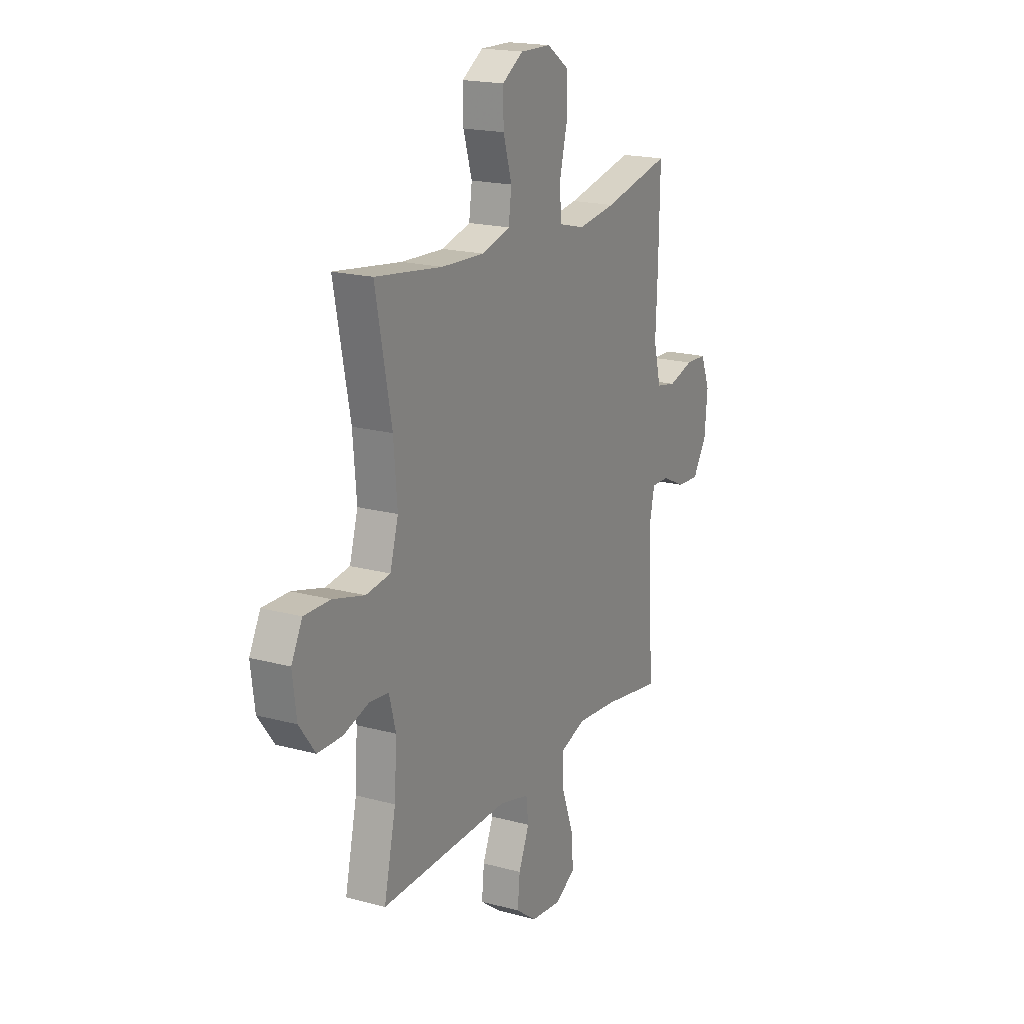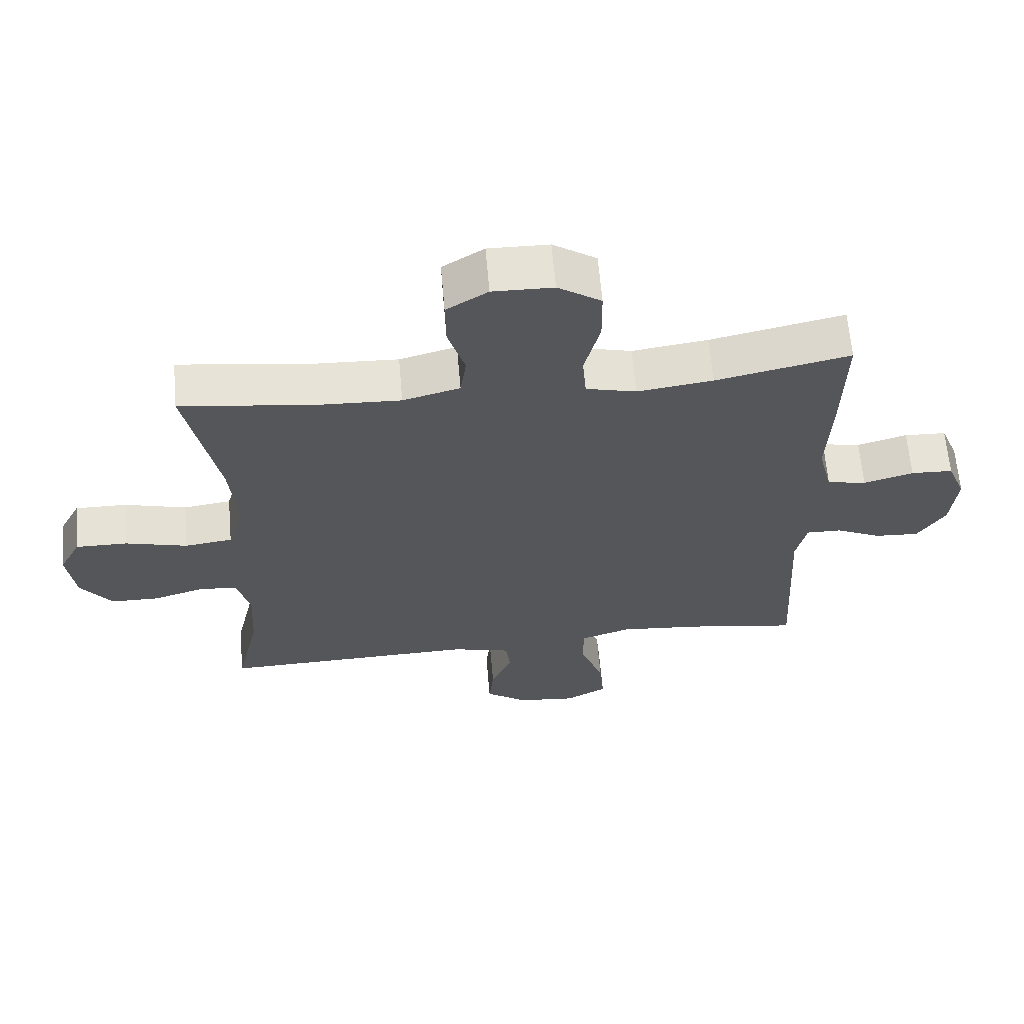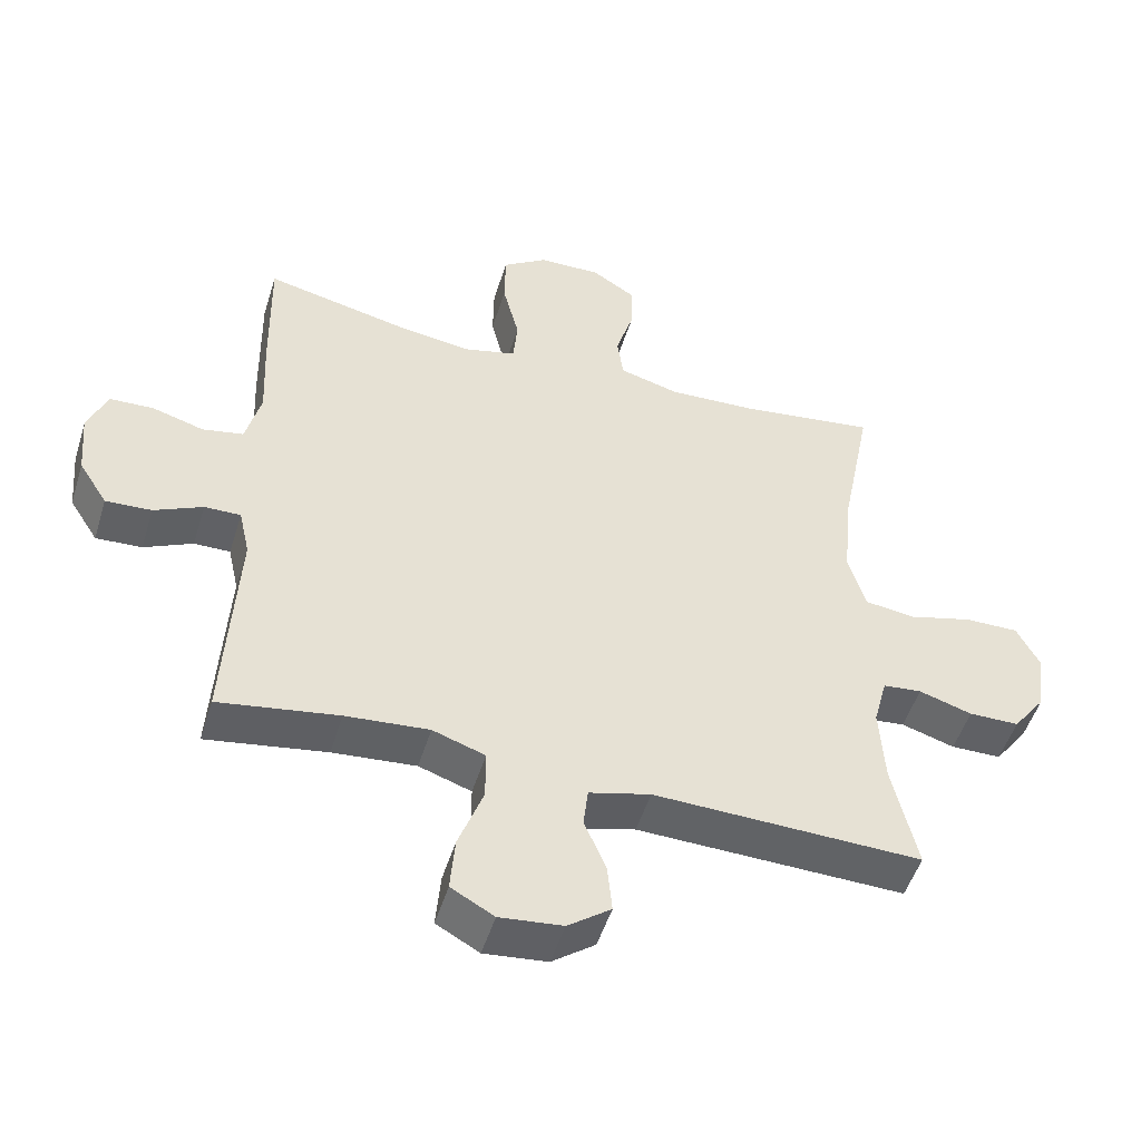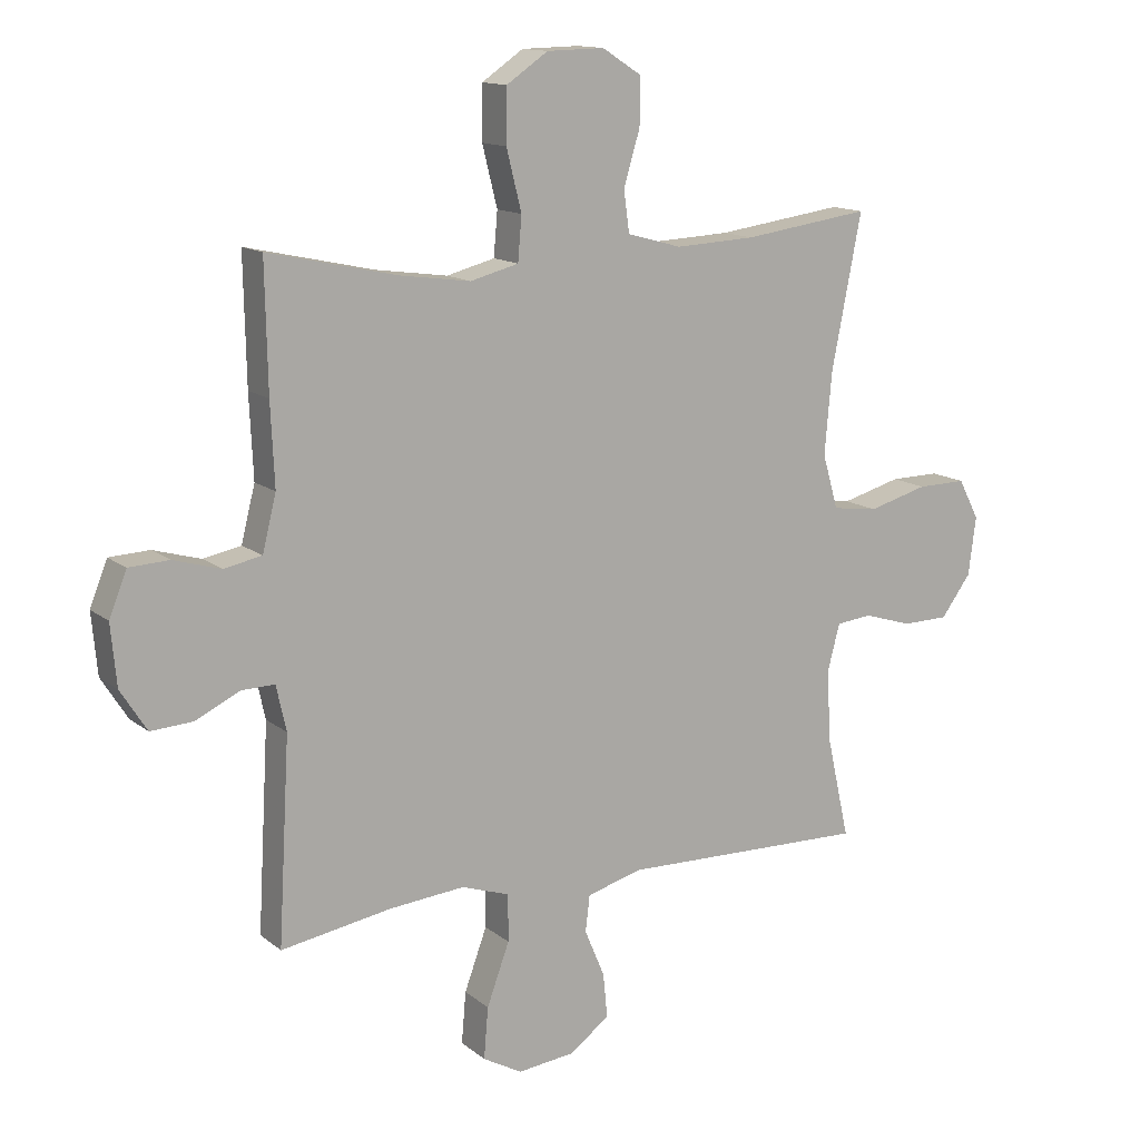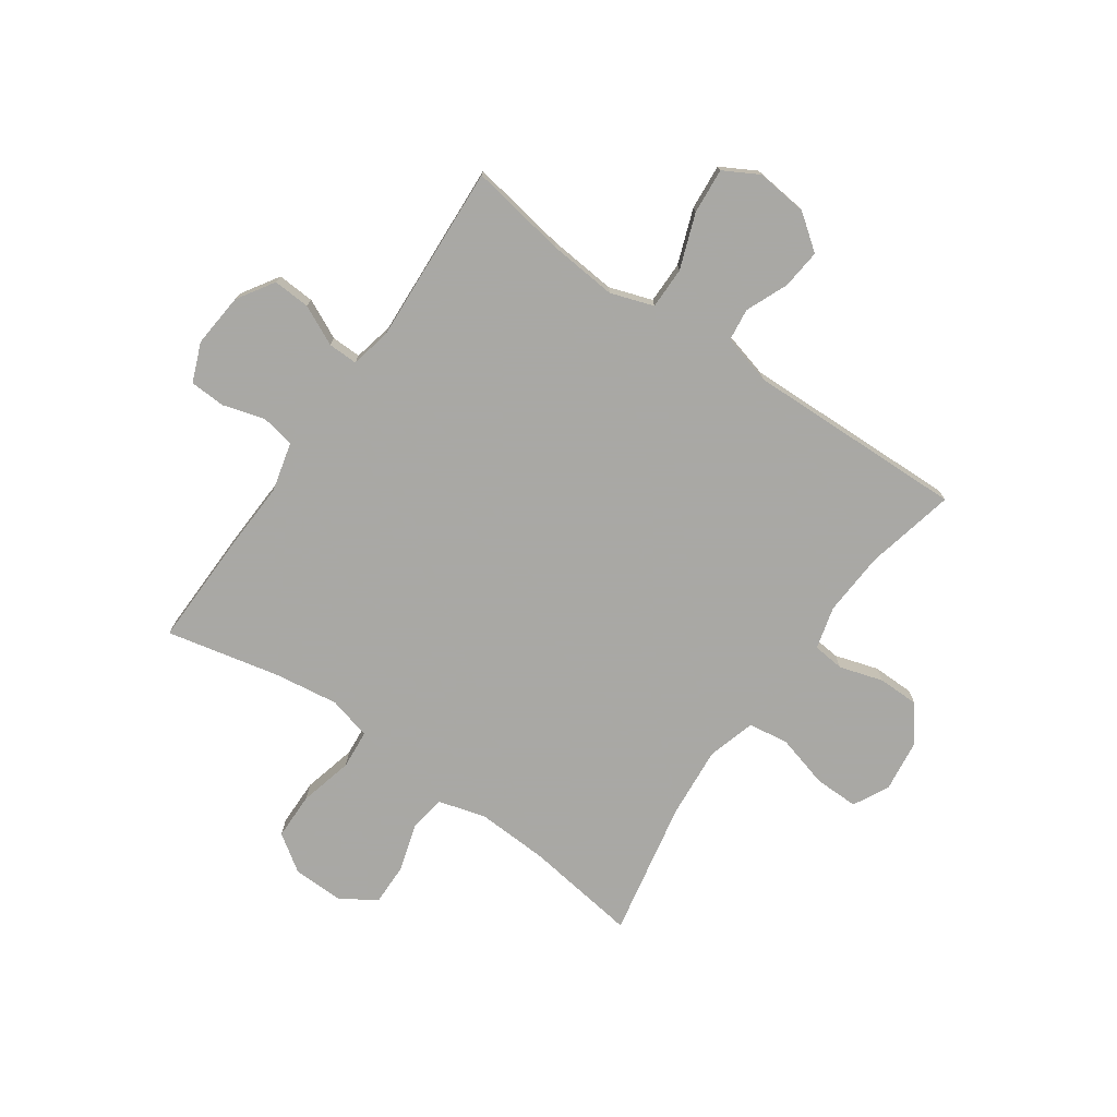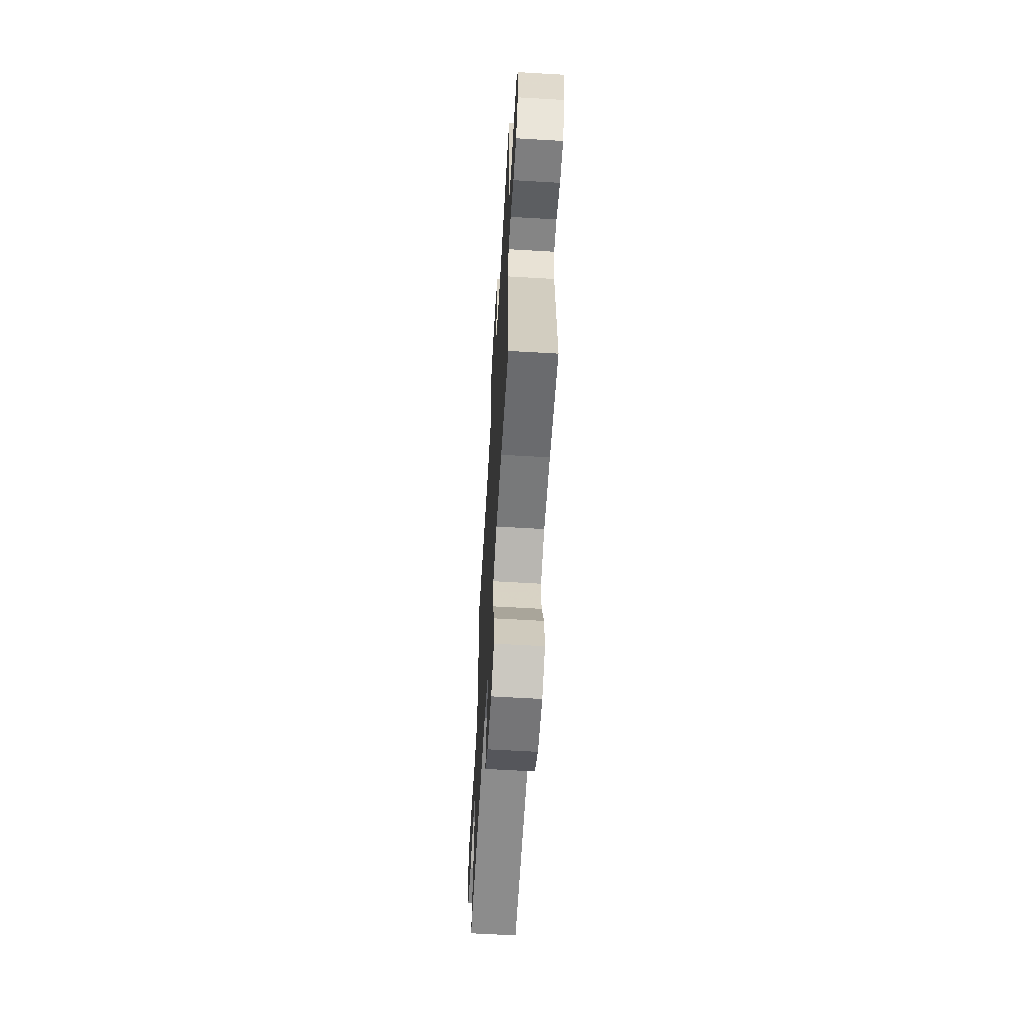
<metadata>
{"format":"obj","ext":"obj","renderer":"f3d","projection":"perspective","resolution":1024,"background":"white","views":[{"elev":18.9,"azim":-62.7,"up":"+Z"},{"elev":63.9,"azim":-4.9,"up":"+Z"},{"elev":-50.5,"azim":162.9,"up":"+Z"},{"elev":13.5,"azim":149.1,"up":"+Z"},{"elev":-75.0,"azim":145.1,"up":"+Y"},{"elev":-62.8,"azim":86.6,"up":"+Z"}]}
</metadata>
<code>
v -0.5 0.07 0.5
v -0.297 0.07 0.472
v -0.169 0.07 0.466
v -0.082 0.07 0.49
v -0.073 0.07 0.556
v -0.099 0.07 0.642
v -0.1 0.07 0.717
v -0.037 0.07 0.757
v 0.055 0.07 0.755
v 0.121 0.07 0.71
v 0.122 0.07 0.625
v 0.098 0.07 0.529
v 0.104 0.07 0.459
v 0.181 0.07 0.439
v 0.296 0.07 0.455
v 0.5 0.07 0.5
v 0.496 0.07 0.3
v 0.49 0.07 0.17
v 0.512 0.07 0.082
v 0.572 0.07 0.07
v 0.648 0.07 0.092
v 0.712 0.07 0.089
v 0.74 0.07 0.019
v 0.731 0.07 -0.078
v 0.689 0.07 -0.144
v 0.622 0.07 -0.14
v 0.551 0.07 -0.106
v 0.498 0.07 -0.105
v 0.482 0.07 -0.177
v 0.5 0.07 -0.5
v 0.325 0.07 -0.471
v 0.203 0.07 -0.46
v 0.126 0.07 -0.486
v 0.126 0.07 -0.561
v 0.162 0.07 -0.659
v 0.169 0.07 -0.741
v 0.106 0.07 -0.776
v 0.014 0.07 -0.766
v -0.049 0.07 -0.719
v -0.042 0.07 -0.648
v -0.01 0.07 -0.572
v -0.017 0.07 -0.514
v -0.107 0.07 -0.49
v -0.5 0.07 -0.5
v -0.464 0.07 -0.34
v -0.457 0.07 -0.224
v -0.477 0.07 -0.148
v -0.534 0.07 -0.142
v -0.612 0.07 -0.166
v -0.686 0.07 -0.165
v -0.734 0.07 -0.1
v -0.746 0.07 -0.007
v -0.713 0.07 0.057
v -0.634 0.07 0.056
v -0.539 0.07 0.03
v -0.466 0.07 0.04
v -0.441 0.07 0.126
v -0.452 0.07 0.255
v -0.5 0 0.5
v -0.297 0 0.472
v -0.169 0 0.466
v -0.082 0 0.49
v -0.073 0 0.556
v -0.099 0 0.642
v -0.1 0 0.717
v -0.037 0 0.757
v 0.055 0 0.755
v 0.121 0 0.71
v 0.122 0 0.625
v 0.098 0 0.529
v 0.104 0 0.459
v 0.181 0 0.439
v 0.296 0 0.455
v 0.5 0 0.5
v 0.496 0 0.3
v 0.49 0 0.17
v 0.512 0 0.082
v 0.572 0 0.07
v 0.648 0 0.092
v 0.712 0 0.089
v 0.74 0 0.019
v 0.731 0 -0.078
v 0.689 0 -0.144
v 0.622 0 -0.14
v 0.551 0 -0.106
v 0.498 0 -0.105
v 0.482 0 -0.177
v 0.5 0 -0.5
v 0.325 0 -0.471
v 0.203 0 -0.46
v 0.126 0 -0.486
v 0.126 0 -0.561
v 0.162 0 -0.659
v 0.169 0 -0.741
v 0.106 0 -0.776
v 0.014 0 -0.766
v -0.049 0 -0.719
v -0.042 0 -0.648
v -0.01 0 -0.572
v -0.017 0 -0.514
v -0.107 0 -0.49
v -0.5 0 -0.5
v -0.464 0 -0.34
v -0.457 0 -0.224
v -0.477 0 -0.148
v -0.534 0 -0.142
v -0.612 0 -0.166
v -0.686 0 -0.165
v -0.734 0 -0.1
v -0.746 0 -0.007
v -0.713 0 0.057
v -0.634 0 0.056
v -0.539 0 0.03
v -0.466 0 0.04
v -0.441 0 0.126
v -0.452 0 0.255
f 53 54 55
f 52 53 55
f 51 52 55
f 50 51 55
f 49 50 55
f 48 49 55
f 47 48 55 56
f 46 47 56 57
f 43 44 45
f 42 43 45 46
f 39 40 41
f 38 39 41
f 37 38 41
f 36 37 41
f 35 36 41
f 34 35 41
f 33 34 41 42
f 42 46 57
f 33 42 57
f 32 33 57
f 29 30 31
f 32 57 58
f 31 32 58
f 29 31 58
f 28 29 58
f 25 26 27
f 24 25 27
f 23 24 27
f 22 23 27
f 21 22 27
f 20 21 27
f 15 16 17 18
f 14 15 18 19
f 13 14 19
f 10 11 12
f 9 10 12
f 8 9 12
f 7 8 12
f 6 7 12
f 5 6 12
f 4 5 12 13
f 3 4 13 19
f 58 1 2
f 28 58 2
f 27 28 2
f 19 20 27
f 2 3 19 27
f 113 112 111
f 113 111 110
f 113 110 109
f 113 109 108
f 113 108 107
f 113 107 106
f 114 113 106 105
f 115 114 105 104
f 103 102 101
f 104 103 101 100
f 99 98 97
f 99 97 96
f 99 96 95
f 99 95 94
f 99 94 93
f 99 93 92
f 100 99 92 91
f 115 104 100
f 115 100 91
f 115 91 90
f 89 88 87
f 116 115 90
f 116 90 89
f 116 89 87
f 116 87 86
f 85 84 83
f 85 83 82
f 85 82 81
f 85 81 80
f 85 80 79
f 85 79 78
f 76 75 74 73
f 77 76 73 72
f 77 72 71
f 70 69 68
f 70 68 67
f 70 67 66
f 70 66 65
f 70 65 64
f 70 64 63
f 71 70 63 62
f 77 71 62 61
f 60 59 116
f 60 116 86
f 60 86 85
f 85 78 77
f 85 77 61 60
f 1 59 60 2
f 2 60 61 3
f 3 61 62 4
f 4 62 63 5
f 5 63 64 6
f 6 64 65 7
f 7 65 66 8
f 8 66 67 9
f 9 67 68 10
f 10 68 69 11
f 11 69 70 12
f 12 70 71 13
f 13 71 72 14
f 14 72 73 15
f 15 73 74 16
f 16 74 75 17
f 17 75 76 18
f 18 76 77 19
f 19 77 78 20
f 20 78 79 21
f 21 79 80 22
f 22 80 81 23
f 23 81 82 24
f 24 82 83 25
f 25 83 84 26
f 26 84 85 27
f 27 85 86 28
f 28 86 87 29
f 29 87 88 30
f 30 88 89 31
f 31 89 90 32
f 32 90 91 33
f 33 91 92 34
f 34 92 93 35
f 35 93 94 36
f 36 94 95 37
f 37 95 96 38
f 38 96 97 39
f 39 97 98 40
f 40 98 99 41
f 41 99 100 42
f 42 100 101 43
f 43 101 102 44
f 44 102 103 45
f 45 103 104 46
f 46 104 105 47
f 47 105 106 48
f 48 106 107 49
f 49 107 108 50
f 50 108 109 51
f 51 109 110 52
f 52 110 111 53
f 53 111 112 54
f 54 112 113 55
f 55 113 114 56
f 56 114 115 57
f 57 115 116 58
f 58 116 59 1

</code>
